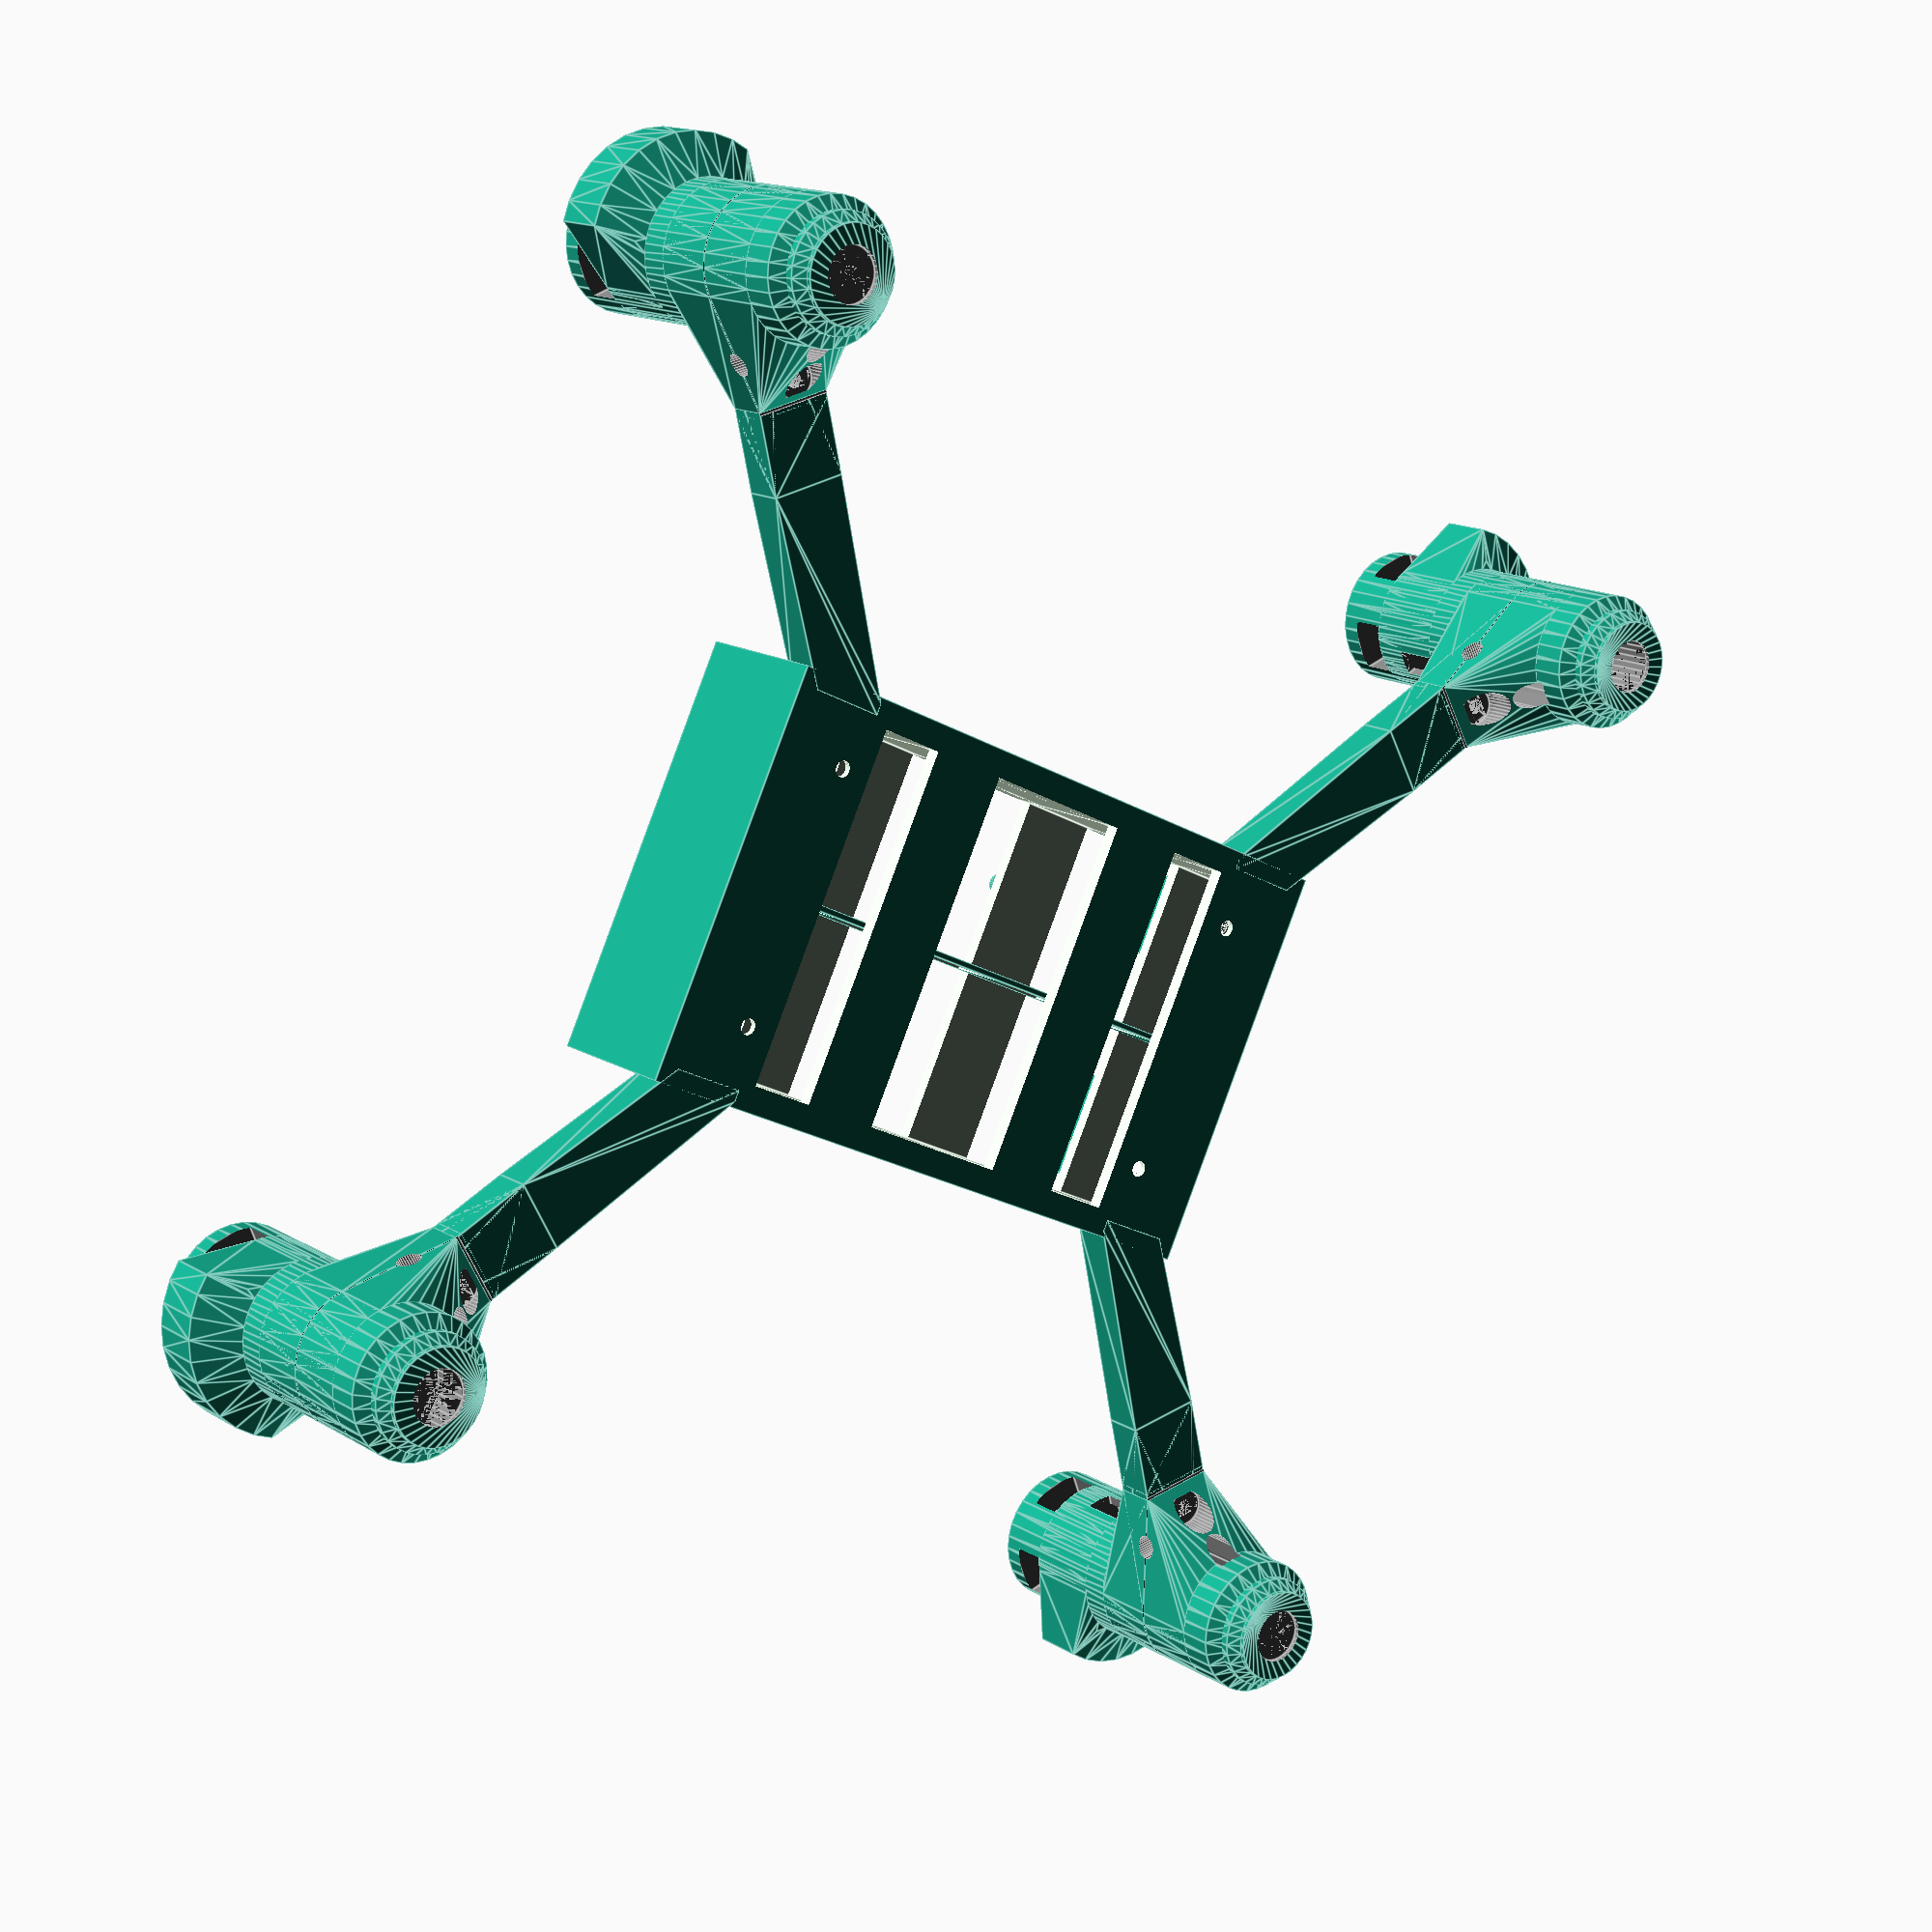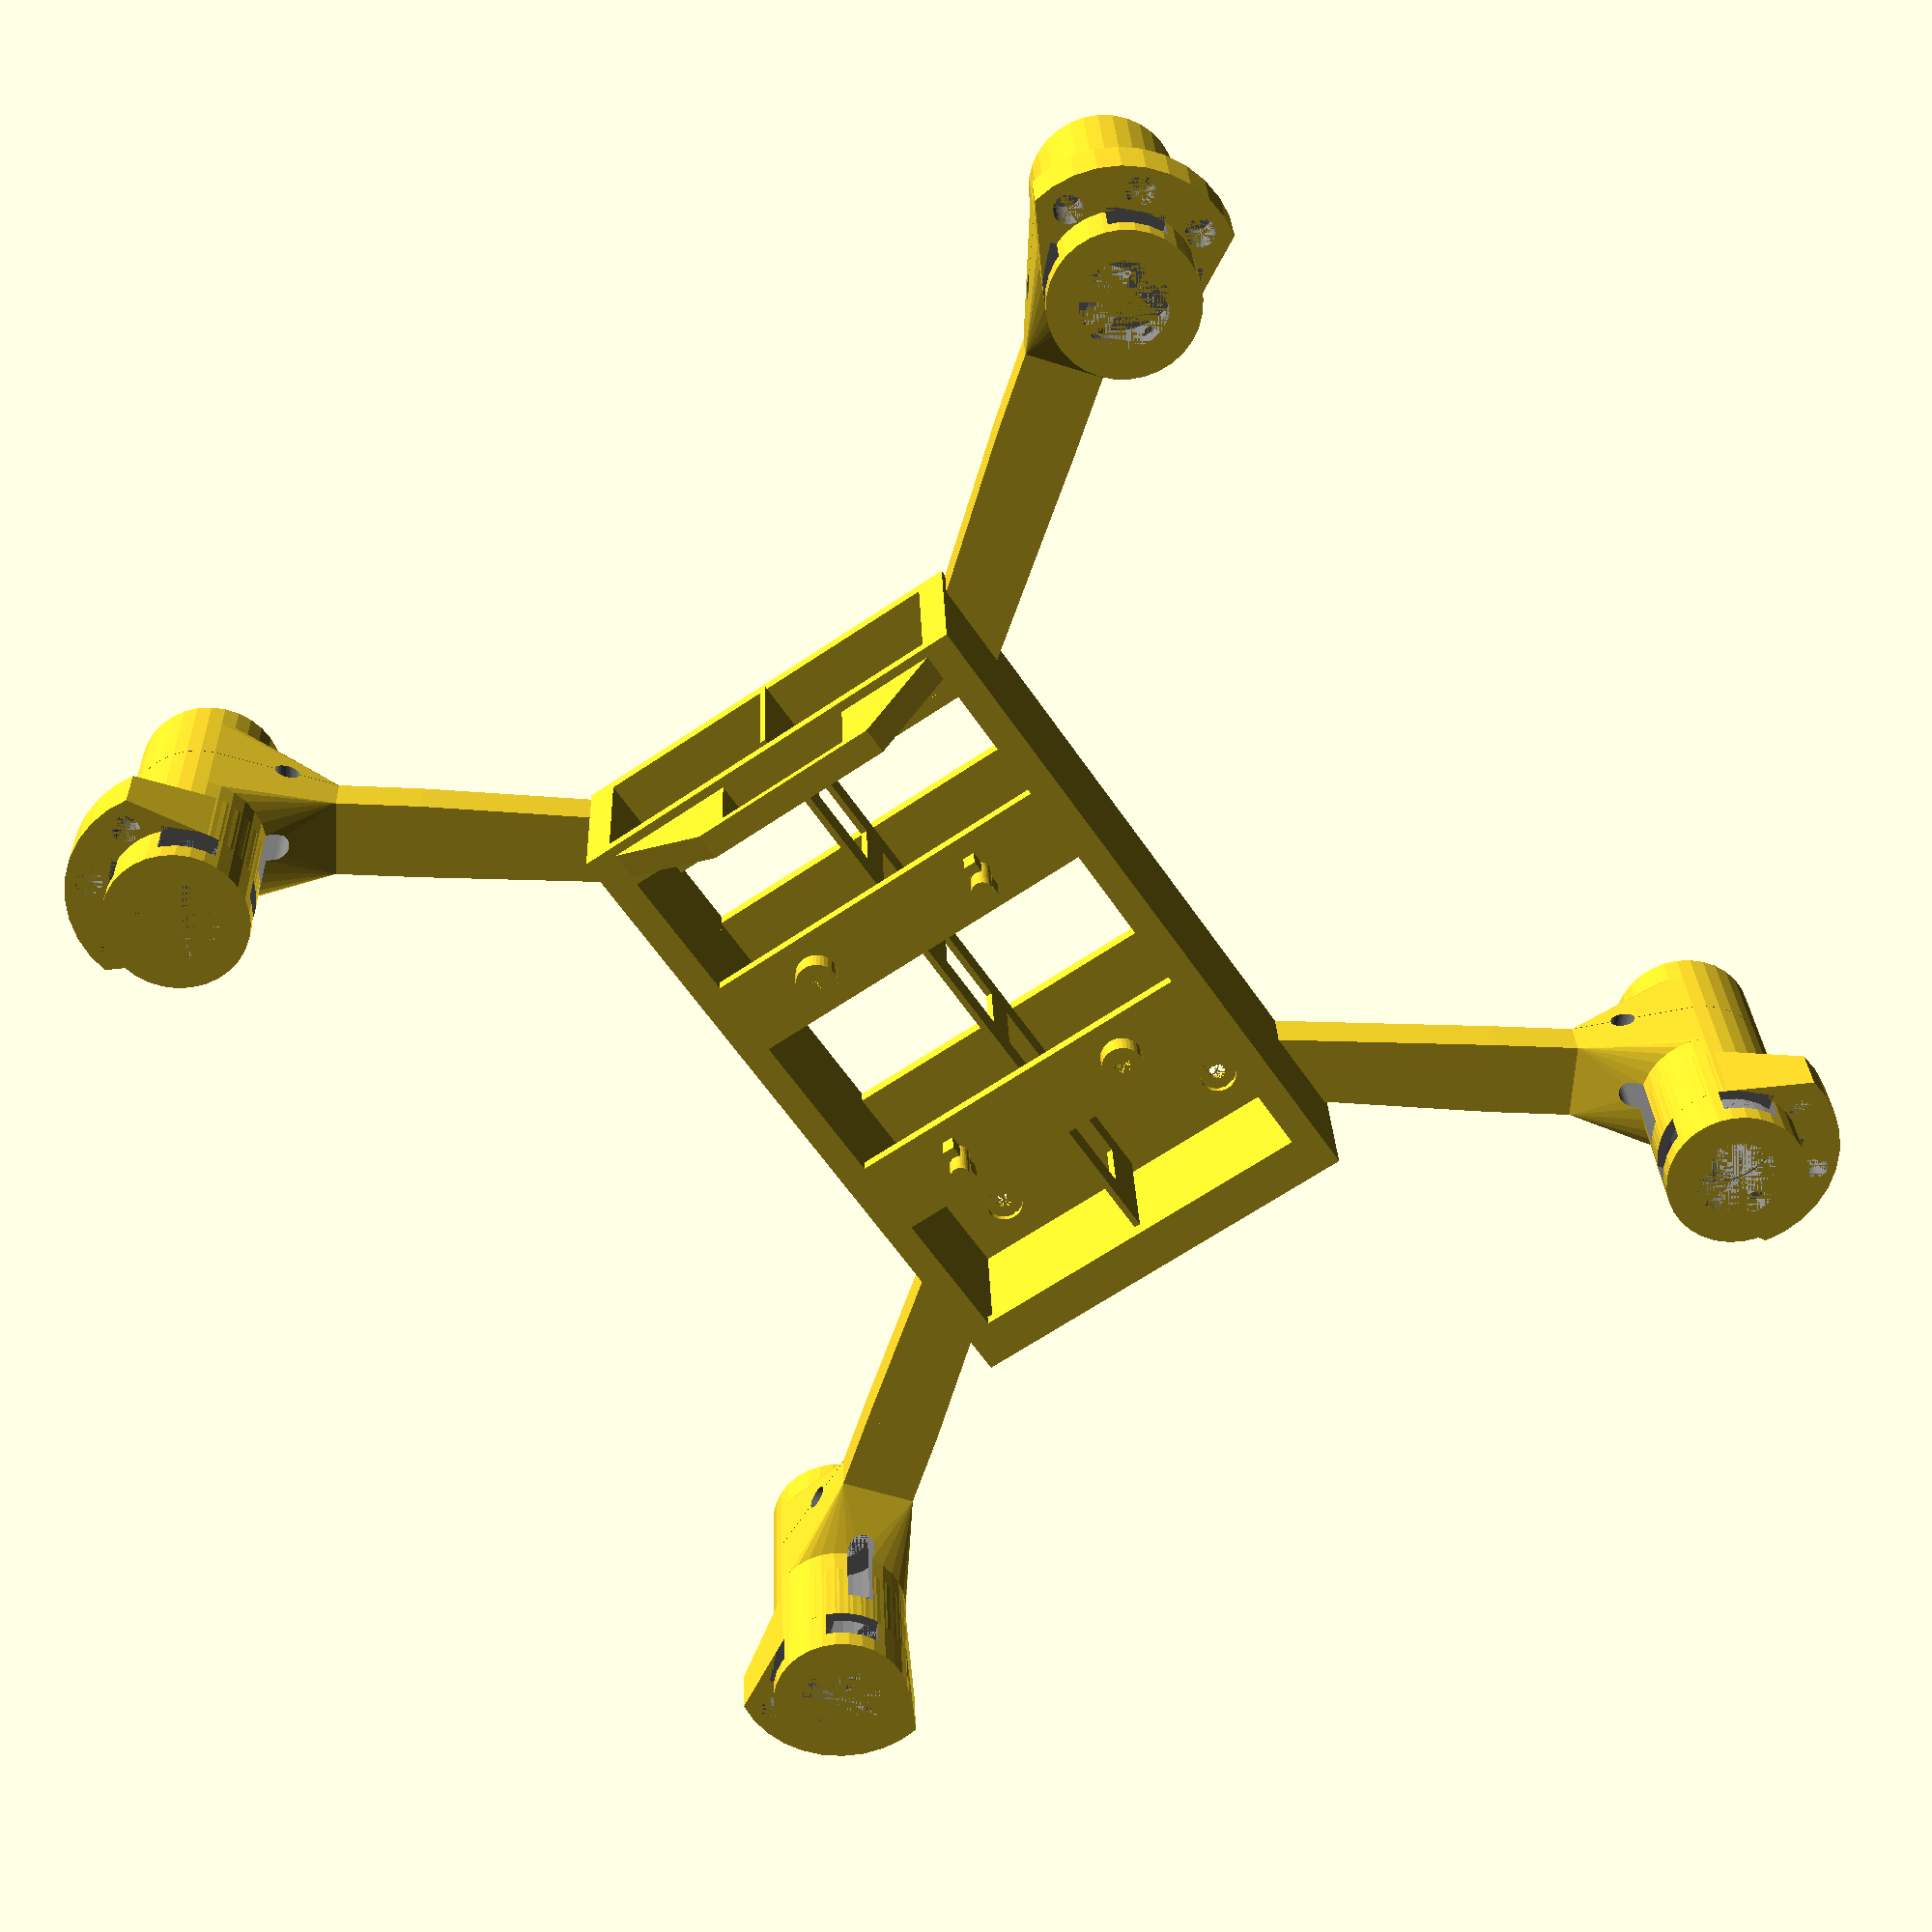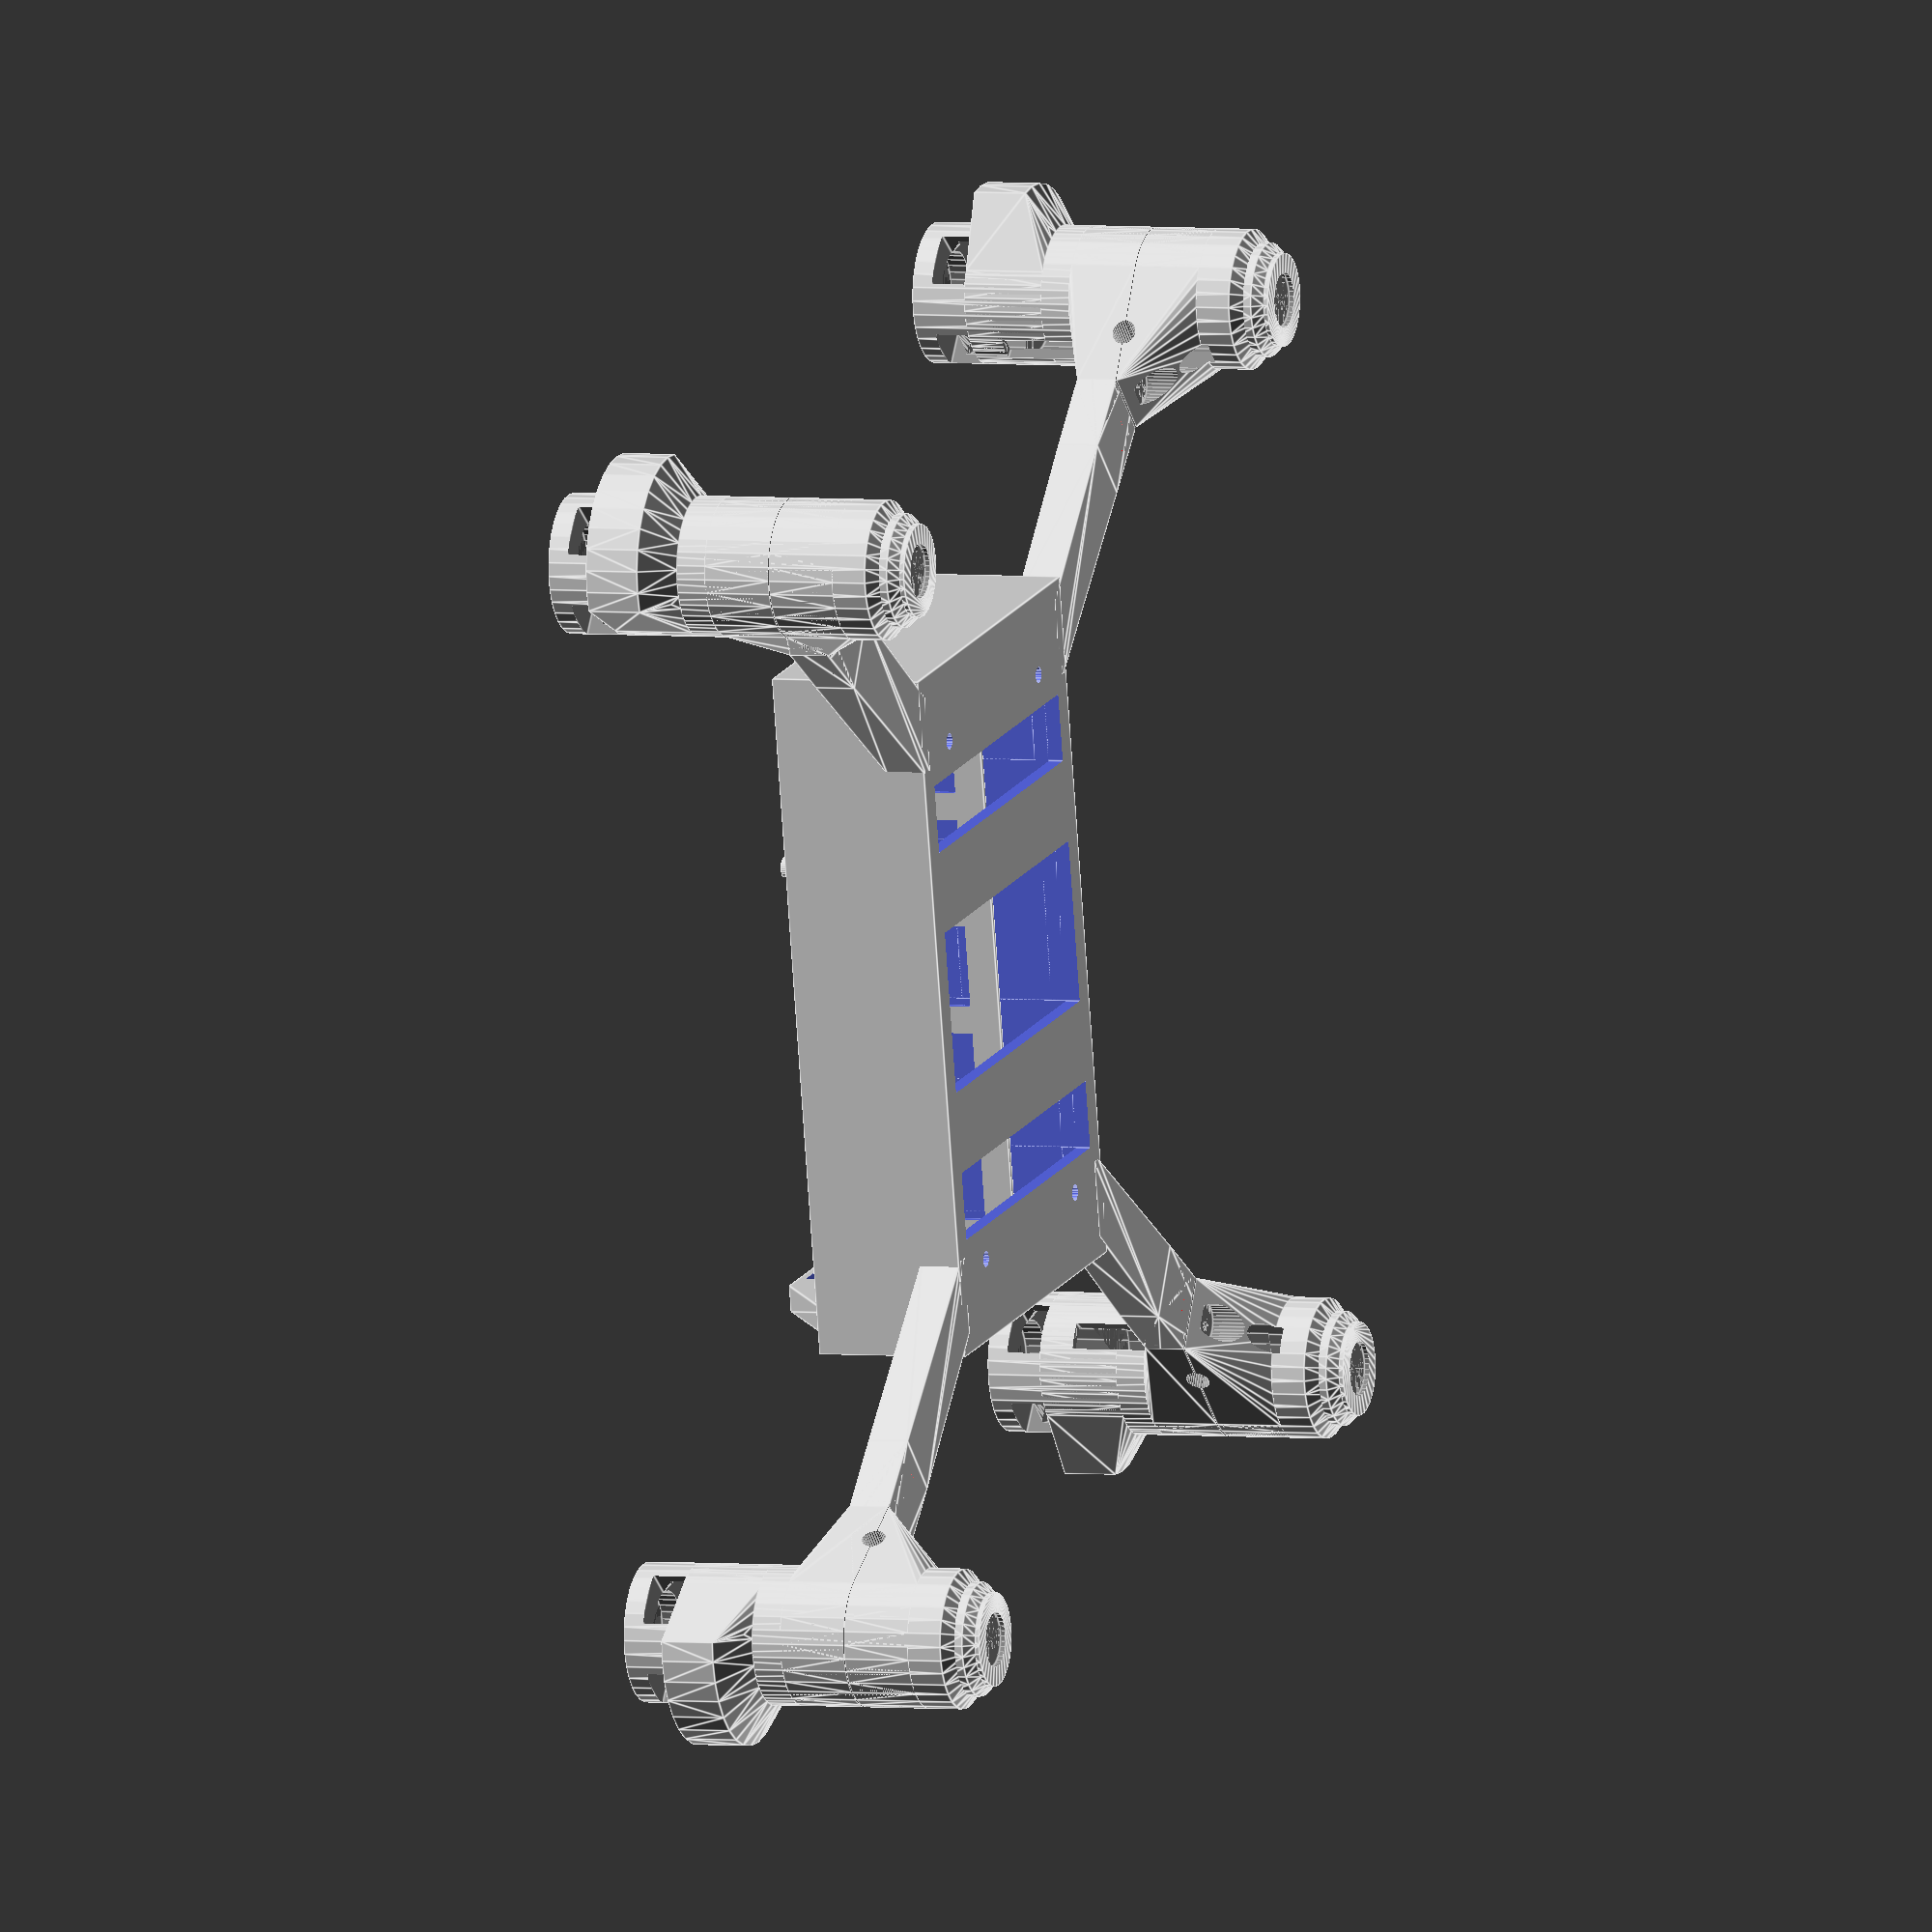
<openscad>
$fn = $preview ? 32 : 180;
nozzle_diameter = 0.4;
wall = 0.45; // one line
twall = 0.87; // two lines
//fwall = 1.7; // four lines
fwall = 1.31; // Deliberately undersized to make it lighter.

// Settings for a 0.25mm nozzle.
//nozzle_diameter = 0.25;
//wall = 0.48; // one line
//twall = 0.71; // two lines
//fwall = 0.94; // four lines

motor_od = 8.5 + nozzle_diameter;
motor_tight = motor_od - 0.25;

screw_d = 1.5; // clearance diameter of screws.
screw_hole_d = 0.75 + nozzle_diameter; // for differencing a hole for a screw.

layer = 0.15;
function layer_height(target) = round(target / layer) * layer;
function layers(laf) = laf * layer;

frame_height = layer_height(3);

fpv_board = [40, 17, 5];  // with shielding.
fpv_camera = [8, 8];
fpv_tilt = 15;
nacell_rotation = -52.5;

// Battery size by spec. Additional space is added to accomodate some slew,
// and typical 5mm in the x-axis for lipo connecitons internal to the pack.

// Ares FPV Stock is a 500mAh 853030.
// battery = [30, 30, 8.5];
// battery = [40, 31.5, 9.5];

// I have replacement 700mAh 802540's.
// [40, 25, 8.0] is a bit too tight, so here's my fix.
battery = [48, 26.5, 9];

battery_box_zgrow = layers(8) + layer_height(1);

reduce_battery_box_weight = false;

breakaway_supports = true;

arms = true;
nacells = true;
battery_bay = true;
main_board_mounts = true;

nacell_bottoms = true;
fpv_board_clip = false;
fpv_cam_mount = false;

collision_check = false;

if (true) {
    difference() {
        union() {
            // The idea here is that we're translating everything to be baselined on the 0 at the z-axis.
            // we accomplish cube sizing based on outsets of the cube, by wall thickness and z-layers (FDM, baby)
            // All cubes are centered when constructed.
            if (battery_bay) translate([0, 0, (battery[2] + battery_box_zgrow) / 2]) {
                difference() {
                    union() {
                        outsetcube(battery, [fwall * 2, fwall * 3, battery_box_zgrow], center = true);
                        
                        // 10x5 opening at the back for the battery cable.
                        translate([battery[0] / 2 - fwall, -8, battery[2] / 2 + layers(7)]) difference() {
                            hull() {
                                translate([0, -battery[1] / 2 + 8, -layers(1)])
                                cube([fwall * 1.5, battery[1], layers(1)]);
                                cube([fwall * 1.5, 10 + (fwall * 3), 5 + layers(4)]);
                            }
                            translate([-0.1, fwall * 1.5, 0]) cube([fwall * 1.5 + 0.2, 10, 5]);
                        }
                        
                        // Add the arm mounts and arms
                        translate([0, 0, -(battery[2] + battery_box_zgrow) / 2]) {
                            for (my = [0 : 1]) mirror([0, my, 0]) for (mx = [0 : 1]) mirror([mx, 0, 0]) {
                                arm();
                            }
                        }
                        
                        // FPV Camera spur
                        if (fpv_cam_mount) {
                            translate([-battery[0] / 2 - fwall / 2, -fpv_camera[0] / 2, -battery[2] / 2 - layers(4)]) hull() {
                                cube([wall, fpv_camera[1], battery[2] + battery_box_zgrow]);
                                rotate([0, -fpv_tilt, 0]) cube([wall, fpv_camera[1], battery[2] + battery_box_zgrow]);
                            }
                        }
                    }
 
                    // Battery insertion opening
                    translate([fwall * 3, 0, layers(1) / 2]) 
                        resize([battery[0] + fwall * 4, 0, 0]) 
                          color("pink")
                            outsetcube(battery, [0, 0, layers(2)], center = true);
                    
                    // Weight reductions.
                    for (mx = [0, 1]) {
                        mirror([mx, 0, 0]) {
                            if (reduce_battery_box_weight) {
                                translate([0, 0, frame_height / 2]) cube([8, battery[1] + 10, battery[2] - frame_height], center = true);
                                translate([18, 0, frame_height / 2]) cube([8, battery[1] + 10, battery[2] - frame_height], center = true);
                            }
                            translate([0, 0, 2]) cube([battery[0] / 4, battery[1], battery[2] + 2], center = true);
                            translate([(battery[0] / 4) + 5, 0, 2]) cube([(battery[0] / 2) - ((battery[0] / 4) / 2 + 8), battery[1], battery[2] + 2], center = true);
                            translate([0, 0, -2]) cube([12, battery[1], battery[2] + 2], center = true);
                            translate([14.5, 0, -2]) cube([5, battery[1], battery[2] + 2], center = true);
                        }
                    }
                    
                    // Make enough room to mount the fpv camera in the middle.
                    if (reduce_battery_box_weight) {
                        for (my = [0, 1]) {
                            mirror([0, my, 0]) translate([0, battery[1] / 2 / 2 + (fpv_camera[0] / 4) - fwall / 2, 0]) 
                                cube([battery[0] + 10, (battery[1] - fpv_camera[0]) / 2 - fwall, battery[2]], center = true);
                        }
                    }
                }

                // Printing support
                if (breakaway_supports) {
                    difference() {
                        // support is not 'full height' to allow the top layers to gently sag while bridging.
                        // support is also not positioned directly atop the lower part, so as to be 'floating' when printed.
                        translate([fwall + 0.5, 0, layers(1) / 2]) cube([battery[0] - 0.5, wall, battery[2]], center = true);
                        for(mx = [0, 1])
                            mirror([mx, 0, 0]) 
                                for (x = [0 : 2])
                                    translate([x * battery[0] / 6, 0, 0]) cube([battery[0] / 8, twall, battery[2] / 2], center = true);
                    }
                }
            }

            if (main_board_mounts) {
                // main board mounts
                // 1.5mm standoffs & screw receivers
                // 18.25 oc x axis
                pinloc = [18, 14];
                for (my = [0 : 1]) {
                    mirror([0, my, 0])
                    for (mx = [0 : 1]) {
                        mirror([mx, 0, 0])
                            translate([pinloc[0] / 2, pinloc[1] / 2, (battery[2] + battery_box_zgrow - layers(2))]) {
                                if ((mx == 0 && my == 0) || (mx == 1 && my == 1)) {
                                    difference() {
                                        cylinder(d = 3, h = layer_height(1.75));
                                        cylinder(d = 0.85 + nozzle_diameter, h = layer_height(1.75));
                                    }
                                } else {
                                    cylinder(d = 1.5, h = 3.5);
                                    translate([-1.5, -twall / 2, 0]) cube([3, twall, layer_height(1.75)]);
                                }
                            }
                    }
                }
            }


            // FPV Board clip.
            if (fpv_board_clip) color("green") translate([0, 0, -fpv_board[2]  / 2 - layers(8)]) {
                difference() {
                    union() {
                        // main retention cube
                        outsetcube(fpv_board, [fwall, fwall * 3, layers(4)], center = true);
                        // antenna mount
                        translate([0, fpv_board[1] / 2 + fwall * 1.5, 0]) {
                            intersection() {
                                rotate([0, 90, 0]) rotate([0, 0, 30]) cylinder(d = 8, $fn = 6, h = 8, center = true);
                                cube([9, 8, fpv_board[2] + layers(4)], center = true);
                            }
                        }
                    }
                    // antenna mount
                    translate([0, fpv_board[1] / 2 + fwall * 1.5, ((fpv_board[2] - (4.75 + nozzle_diameter)) / 2) + layers(4)]) {
                        rotate([0, 90, 0]) cylinder(d = 4.75 + nozzle_diameter, h = 10, center = true);
                        rotate([45, 0, 0]) translate([0, 0, 2.5]) cube([10, 4, 6], center = true);
                    }
                    
                    // Open top cuts
                    translate([0, 0, layers(2)]) {
                        // Remove the fpv board.
                        cube(fpv_board, center = true);
                        // cutouts for sides and what-not.
                        cube([fpv_board[0] + 10, fpv_board[1] - 4, fpv_board[2]], center = true);
                        for (mx = [0: 1]) mirror([mx, 0, 0]) translate([(fpv_board[0] - 4) / 4 + 2, 0, 0]) cube([(fpv_board[0] - 4 - 8) / 2, fpv_board[1] + 30, fpv_board[2]], center = true);
                    }
                    // Full thickness cuts
                    translate([-fpv_board[0] / 2 + 12.5 + 5.5, -fpv_board[1] / 2 - fwall * 1.5, 0]) resize([18, 8, 0]) cylinder(d = 2, h = fpv_board[2] + layers(8), $fn = 6, center = true);
                    for (mx = [0 : 1]) mirror([mx, 0, 0])
                        translate([-fpv_board[0] / 4, 0, 0]) resize([16, 10, 0]) cylinder(d = 2, h = fpv_board[2] + layers(8), $fn = 6, center = true);
                }
            }
        }
        // Cuts
        // FPV Board screws
        for (my = [0 : 1]) mirror([0, my, 0]) for (mx = [0 : 1]) mirror([mx, 0, 0]) 
            translate([fpv_board[0] / 2 - (0.8 + nozzle_diameter) / 2, fpv_board[1] / 2 + (0.8 + nozzle_diameter) / 2 + fwall / 3, 3 + layer]) mirror([0, 0, 1]) screw_opening();
    }
}

module outsetcube(dim, grow, center) {
    echo("outset dim:" , dim);
    if (len(grow) == undef) {
        echo("fixed increase");
        // add grow to each dimenions.
        cube([dim[0] + grow, dim[1] + grow, dim[2] + grow], center = center);
    } else {
        cube([dim[0] + grow[0], dim[1] + grow[1], dim[2] + grow[2]], center = center);
    }   
}

module screw_opening() {
    union() {
        translate([0, 0, -0.5]) cylinder(d = 2.33 + nozzle_diameter, h = 3);
        render()
        intersection() {
            translate([0, 0, -0.5]) cylinder(d = 2.33 + nozzle_diameter, h = 3 + layer);
            translate([0, 0, 2.5 + layer]) cube([2.33 + nozzle_diameter, 0.8 + nozzle_diameter, layers(2)] , center = true);
        }
        translate([0, 0, 2.5]) cylinder(d = 0.8 + nozzle_diameter, h= 7);
    }
}

module arm() {
   if (arms) {
        difference() {
            union() {
                hull() {
                    // Arm from body.
                    translate([battery[0] / 2 - 3, battery[1] / 2 + fwall - twall, 0])
                    translate([(3 + 3 * twall) * -0.5, nozzle_diameter / 2, 0])
                         cube([(3 + 3 * twall), twall, frame_height]);
                        
                    // Nacell Connection
                    height = layer_height(24.5);
                    translate([6.25 + (3 + 3 * twall) / 2, 35 / 2, 0]) 
                    translate([0, 21.5, 0])
                    translate([18, 0, 0]) mirror([0, 1, 0]) 
                    translate([13, 0, -(height - layer_height(1.5) - 15.5)])
                    rotate([0, 0, nacell_rotation])
                    translate([-13 + ((3 + 3 * twall) * - 0.5), (3 + 3 * twall) * - 0.5, height - layer_height(1.5) - 15.5]) 
                                cube([3 + 3 * twall, 3 + 3 * twall, frame_height]);

                }
            }

            

            
            // This is not the correct Z-height, but it works for what we need.
            translate([0, 0, -(battery[2] + battery_box_zgrow) / 2]) {
                for (my = [0 : 1]) mirror([0, my, 0]) for (mx = [0 : 1]) mirror([mx, 0, 0]) {
                    translate([6.25 + (3 + 3 * twall) / 2, 0, 0]) {
                        translate([(3 + 3 * twall) * -0.5 - nozzle_diameter / 2, battery[1] / 2,, layer_height(frame_height / 2)]) {
                                translate([((3 + 3 * twall) + nozzle_diameter) / 2, fwall * 1.5 / 2, 0]) screw_opening();
                        }
                    }
                }
            }
        }
    }
    if (nacells) {
        translate([6.25 + (3 + 3 * twall) / 2, 35 / 2, 0]) 
        translate([0, 21.5, 0])
        translate([18, 0, 0]) mirror([0, 1, 0]) nacell();
    }
}

module wire_guide() {
    difference() {
        translate([0, 0, -layers(1)]) cylinder(d1 = 3 + 3 * twall, d2 = fwall *1.5, h = layer_height(3));
        translate([0, 0, layer_height(1)]) 
            rotate([90, 0, 0]) 
                translate([0, 0, -(3 + 3 * twall) / 2]) 
                    cylinder(d = 2, h = 3 + 3 * twall);
        translate([-(0.35 + nozzle_diameter) / 2, -(3 + 3 * twall) / 2, 1.5]) cube([0.35 + nozzle_diameter, 3 + 3 * twall, 2]);
        translate([0, 0, layer_height(3.55)]) 
            rotate([90, 0, 0]) 
                translate([0, 0, -(3 + 3 * twall) / 2])  resize([1.75, 3, 0]) rotate([0, 0, 30])
                    cylinder(d = 1, h = 3 + 3 * twall, $fn= 6);
    }
}


module nacell(height = layer_height(24.5)) {
    nacell_od = 10.25;
    translate([13, 0, -(height - layer_height(1.5) - 15.5)])
    rotate([0, 0, nacell_rotation])
    difference() {
        union() {
            hull() {
                cylinder(d = nacell_od, h = height);
                translate([0, 0, -layer_height(1.4)])
                        cylinder(d = 6 + twall, h = layer_height(1.5));
            }
            
            if (collision_check) {
                color("black") {
                    translate([0, 0, height + 1])
                        cylinder(d = 65, h = 3);
                }
            }
            
            // Prop Guard Pin Receptacle base
            translate([0, 0, height - layer_height(1.5) - 2.5 -  3.5 - layer_height(0.5)]) {
                rotate([0, 0, -nacell_rotation]) 
                hull() {
                    intersection() {
                        union() {
                            cylinder(r = 6.25 + (2 / 2) + twall, h = 3.5 + layer_height(0.5));
                            translate([0, 0, -2]) cylinder(d1 = nacell_od, r2 = 6.25 + (2 / 2) + twall, h = 2);
                        };
                        translate([-2 / 2 - wall, 2 / 2 + wall, -2]) rotate([0, 0, -90]) cube([6.25 + 2 + 2 * twall, 6.25 + 2 + 2 * twall, 3.5 + layer_height(0.5) + 2]);
                    }
                    translate([0, 0, -2]) cylinder(d = nacell_od, h = 3.5 + layer_height(0.5) + 2);
                }
            }
            
            // Bumper Pad Bottom
            translate([0, 0, -layer_height(1.4)]) {
                hull() {
                    cylinder(d = 7.5 + twall, h = layer_height(1.5));
                    translate([0, 0, -layer_height(0.75)]) 
                        cylinder(d = 6 + twall, h = layer_height(0.75)) ;
                }
                hull() {
                    translate([0, 0, -layer_height(0.75)]) 
                        cylinder(d = 6 + twall, h = layer_height(0.75)) ;
                    translate([0, 0, -layer_height(1)]) 
                        cylinder(d = 6 + twall, h = layer_height(1));
                }
            }
            
            // Nacell Connection
            hull() {
                translate([-13 + ((3 + 3 * twall) * - 0.5), (3 + 3 * twall) * - 0.5, height - layer_height(1.5) - 15.5]) 
                    cube([3 + 3 * twall, 3 + 3 * twall, frame_height]);
                translate([-6, 0, height - layer_height(1.5) - 15.5]) 
                    cylinder(d = 3 + 3 * twall, h = frame_height);
            }
            translate([0, 0, height - layer_height(1.5) - 15.5])
            for (zm = [0, 1]) {
                mirror([0, 0, zm]) 
                hull() {
                    translate([0, 0, (zm == 0 ? 0 : -frame_height)])
                    translate([-7 + ((3 + 3 * twall) * - 0.5), (3 + 3 * twall) * - 0.5, 0]) 
                        cube([1, 3 + 3 * twall, frame_height]);
                    translate([0, 0, 0])                 
                        cylinder(d = nacell_od, h = layer_height(5));
                }
            }
        }
        
        // Brushed Motor & Landing Pad Stack.
        color("grey") {
            // Cutouts for prop guards
            rotate([0, 0, -nacell_rotation]) 
            rotate([0, 0, 45]) {
                translate([0, 0, height - layer_height(1.5) - 1.25]) cube([4, nacell_od, 2.5], center = true);
                rotate([0, 0, 90]) translate([0, 0, height - layer_height(1.5) - 1.25]) cube([4, nacell_od, 2.5], center = true);
            }

            // Need 1.6mm holes at the proper spots for mounting the guards.
            rotate([0, 0, -nacell_rotation]) 
            translate([0, 0, height - layer_height(1.5) - 2.5 -  3.5]) {
                translate([0, -6.25, 0]) cylinder(d = 1.6 + nozzle_diameter, h = 3.5);
                translate([6.25, 0, 0]) cylinder(d = 1.6 + nozzle_diameter, h = 3.5);
                rotate([0, 0, -45]) translate([6.5, 0, 0]) cylinder(d = 1.6 + nozzle_diameter, h = 3.5);
            }
            
            // Landing Pad and motor stack
            translate([0, 0, height - layer_height(1.5) - 21]) {
                cylinder(d = motor_tight - 0.2, h = 5); // super-tight
                translate([0, 0, 4]) cylinder(d = motor_tight, h = 11); // tight
                translate([0, 0, 15]) cylinder(d = motor_od, h = 5); // loose
                translate([0, 0, 20]) cylinder(d1 = motor_tight, d2 = 6, h = layer_height(1));
                translate([0, 0, 19]) cylinder(d = 6, h = layer_height(1.5) + 2);
                translate([0, 0, -7]) {
                    sphere(d = 4);
                    cylinder(d = 4, h = 3);
                    translate([0, 0, 3]) cylinder(d = 5, h = 4);
                }
            }
            
            // Friction fit slot. (doubles as wire egress)
            rotate([0, 0, 180]) translate([0, -1, height - layer_height(1.5) - 20 - 1]) {
                cube([nacell_od / 2 + 0.5, 2, 7 + 9]);
                 translate([nacell_od / 2 + 0.5, 1, 0]) cylinder(d = 2, h = 7 + 9);
            }
            
            // Retention screw
           rotate([0, 0, 180]) translate([nacell_od / 2 + 3, 0, 5 - layers(5)]) {
                intersection() {
                    rotate([0, 0, 90]) screw_opening();
                    cylinder(d = 5, h = 6);
                }
            }
            
            // Wire egress
            translate([-nacell_od / 2 -1, 0, height - layer_height(1.5) - 15.5]) rotate([90, 0, 0]) cylinder(d = 1.75, h = nacell_od, center = true);
        
            // horizontal cut for landing bumper.
            if (nacell_bottoms) {
                translate([0, 0, height - layer_height(1.5) - 15.5]) cube([20, 20, layer / 4], center = true);
            } else {
                translate([0, 0, -5]) cylinder(d = 20, h = height - layer_height(1.5) - 15.5 + 5);
            }
        }
        
        // LED
        color("red") {
            translate([-13, 0, 0]) cylinder(d = 2.8 + nozzle_diameter, h= height);
        }
    }
}
</openscad>
<views>
elev=345.5 azim=154.5 roll=143.0 proj=p view=edges
elev=332.7 azim=235.9 roll=358.0 proj=p view=wireframe
elev=356.6 azim=101.4 roll=110.2 proj=o view=edges
</views>
